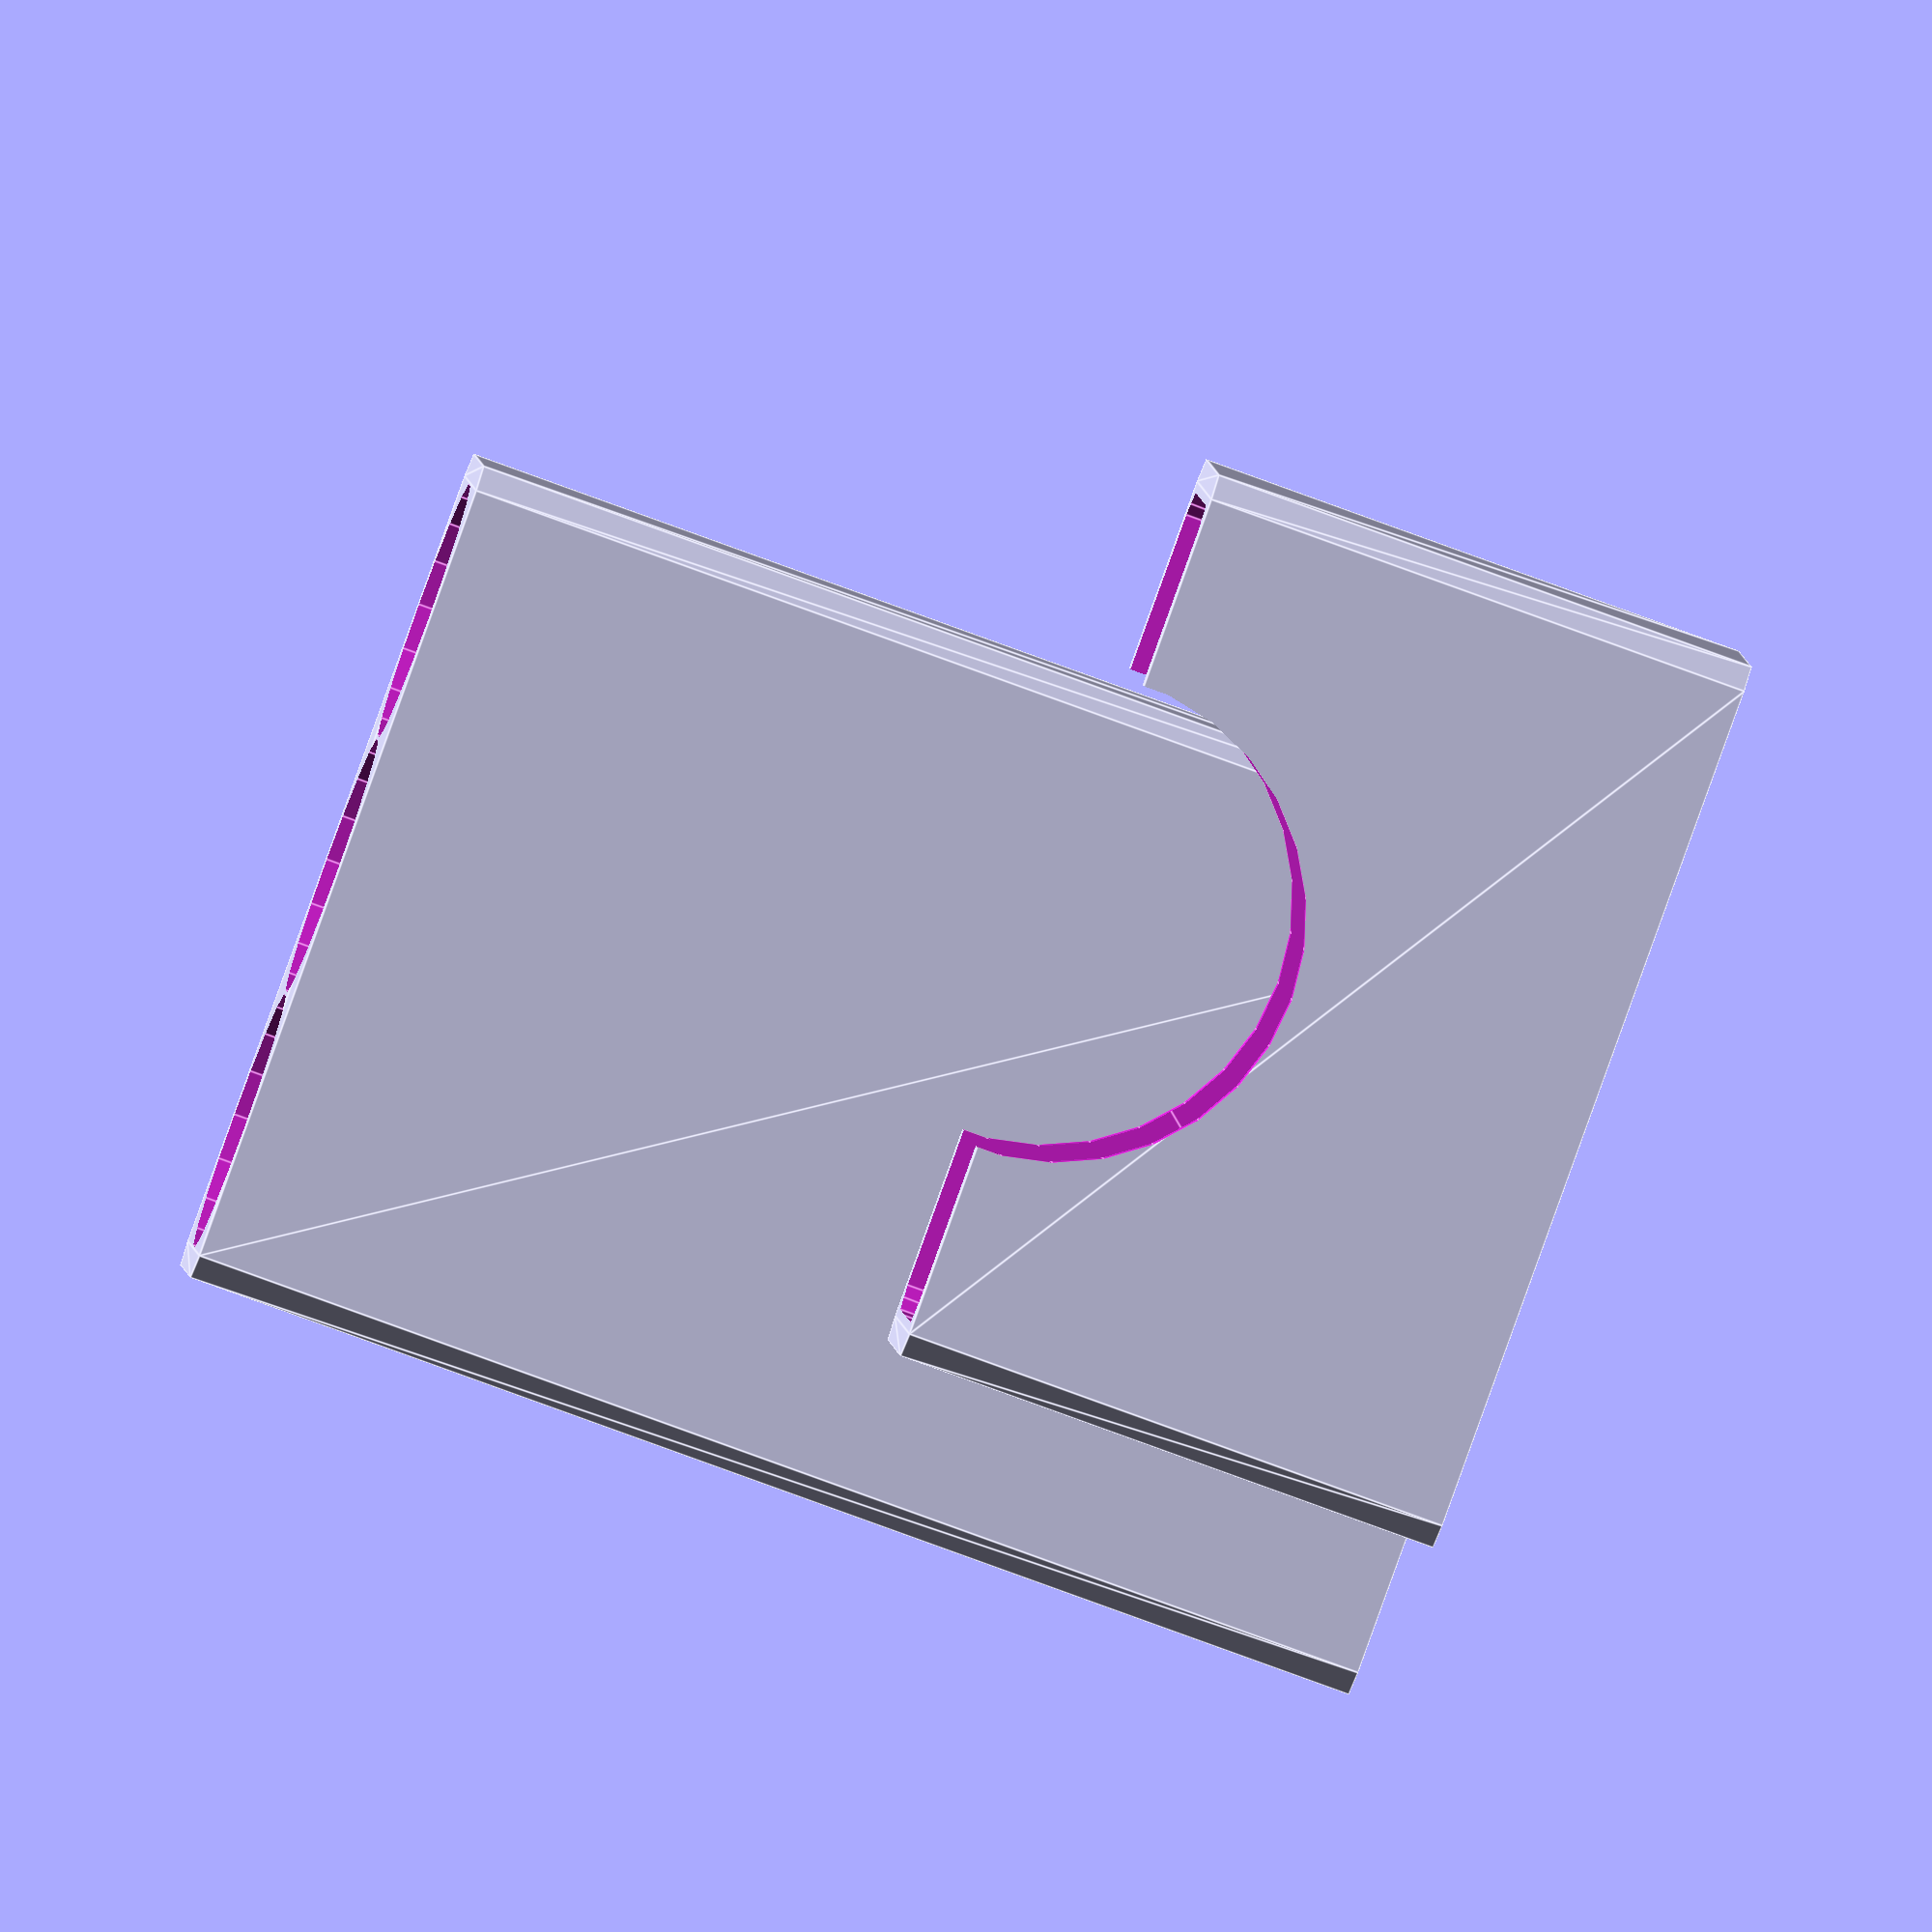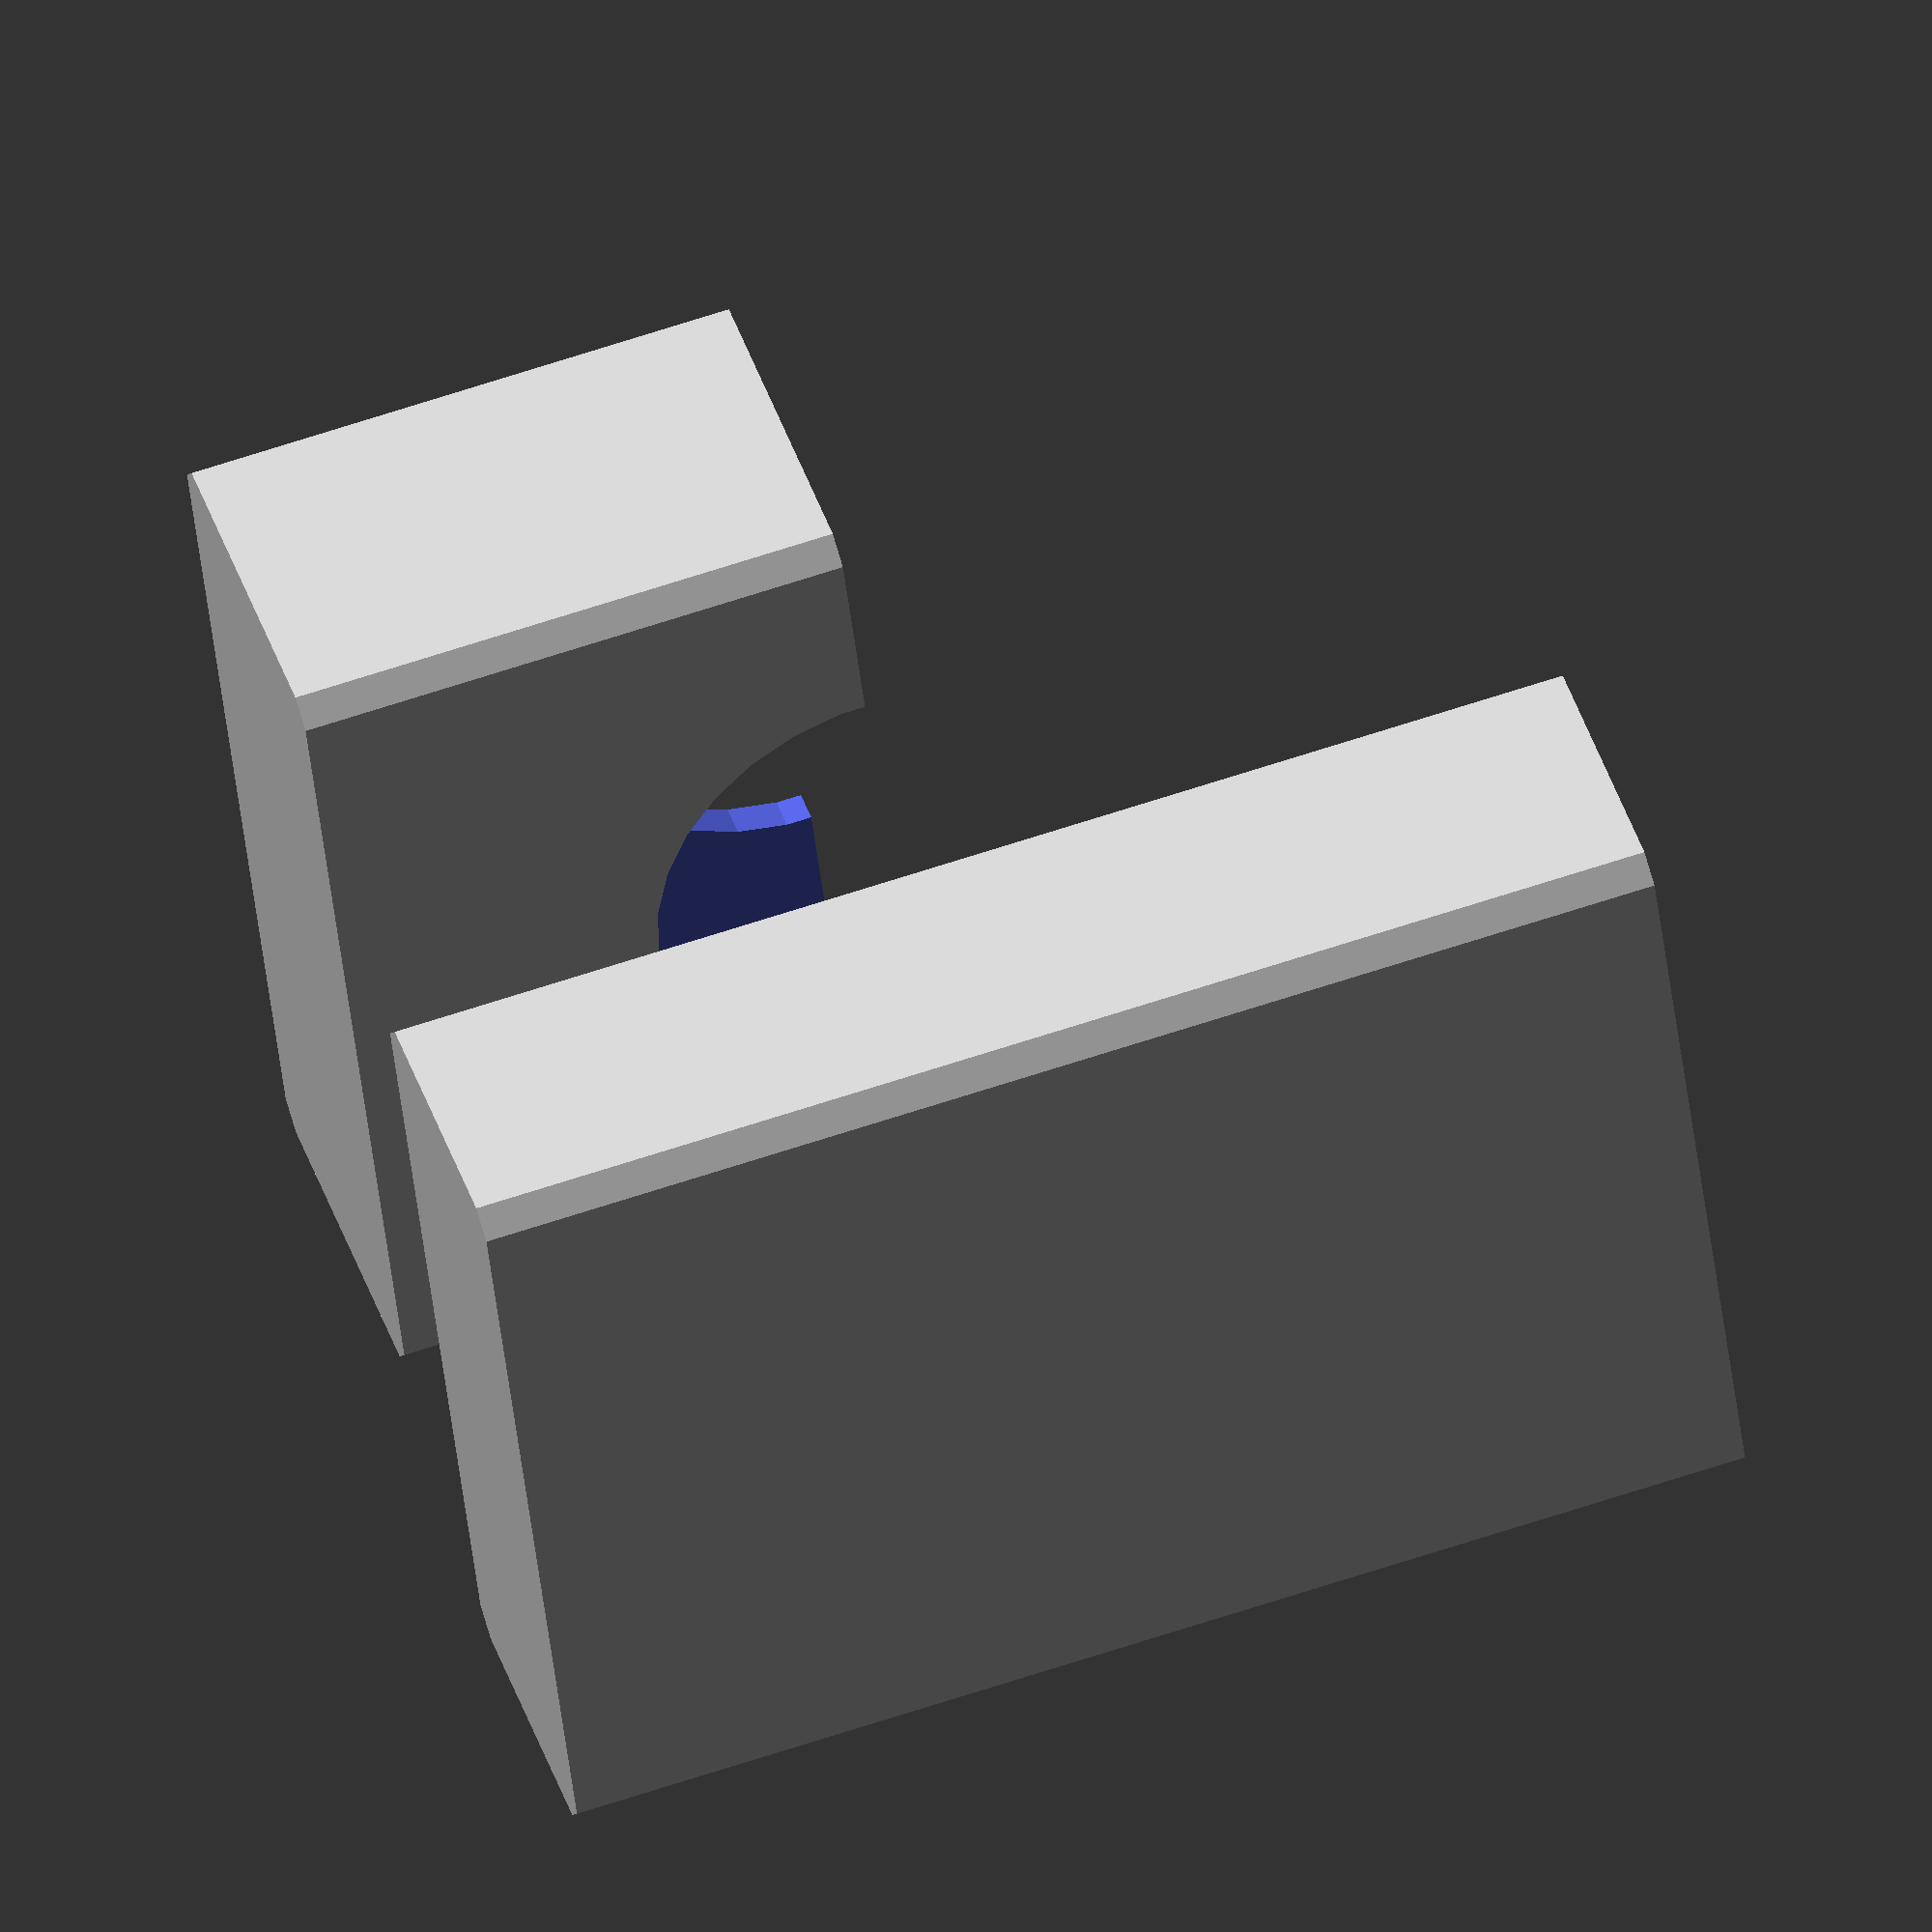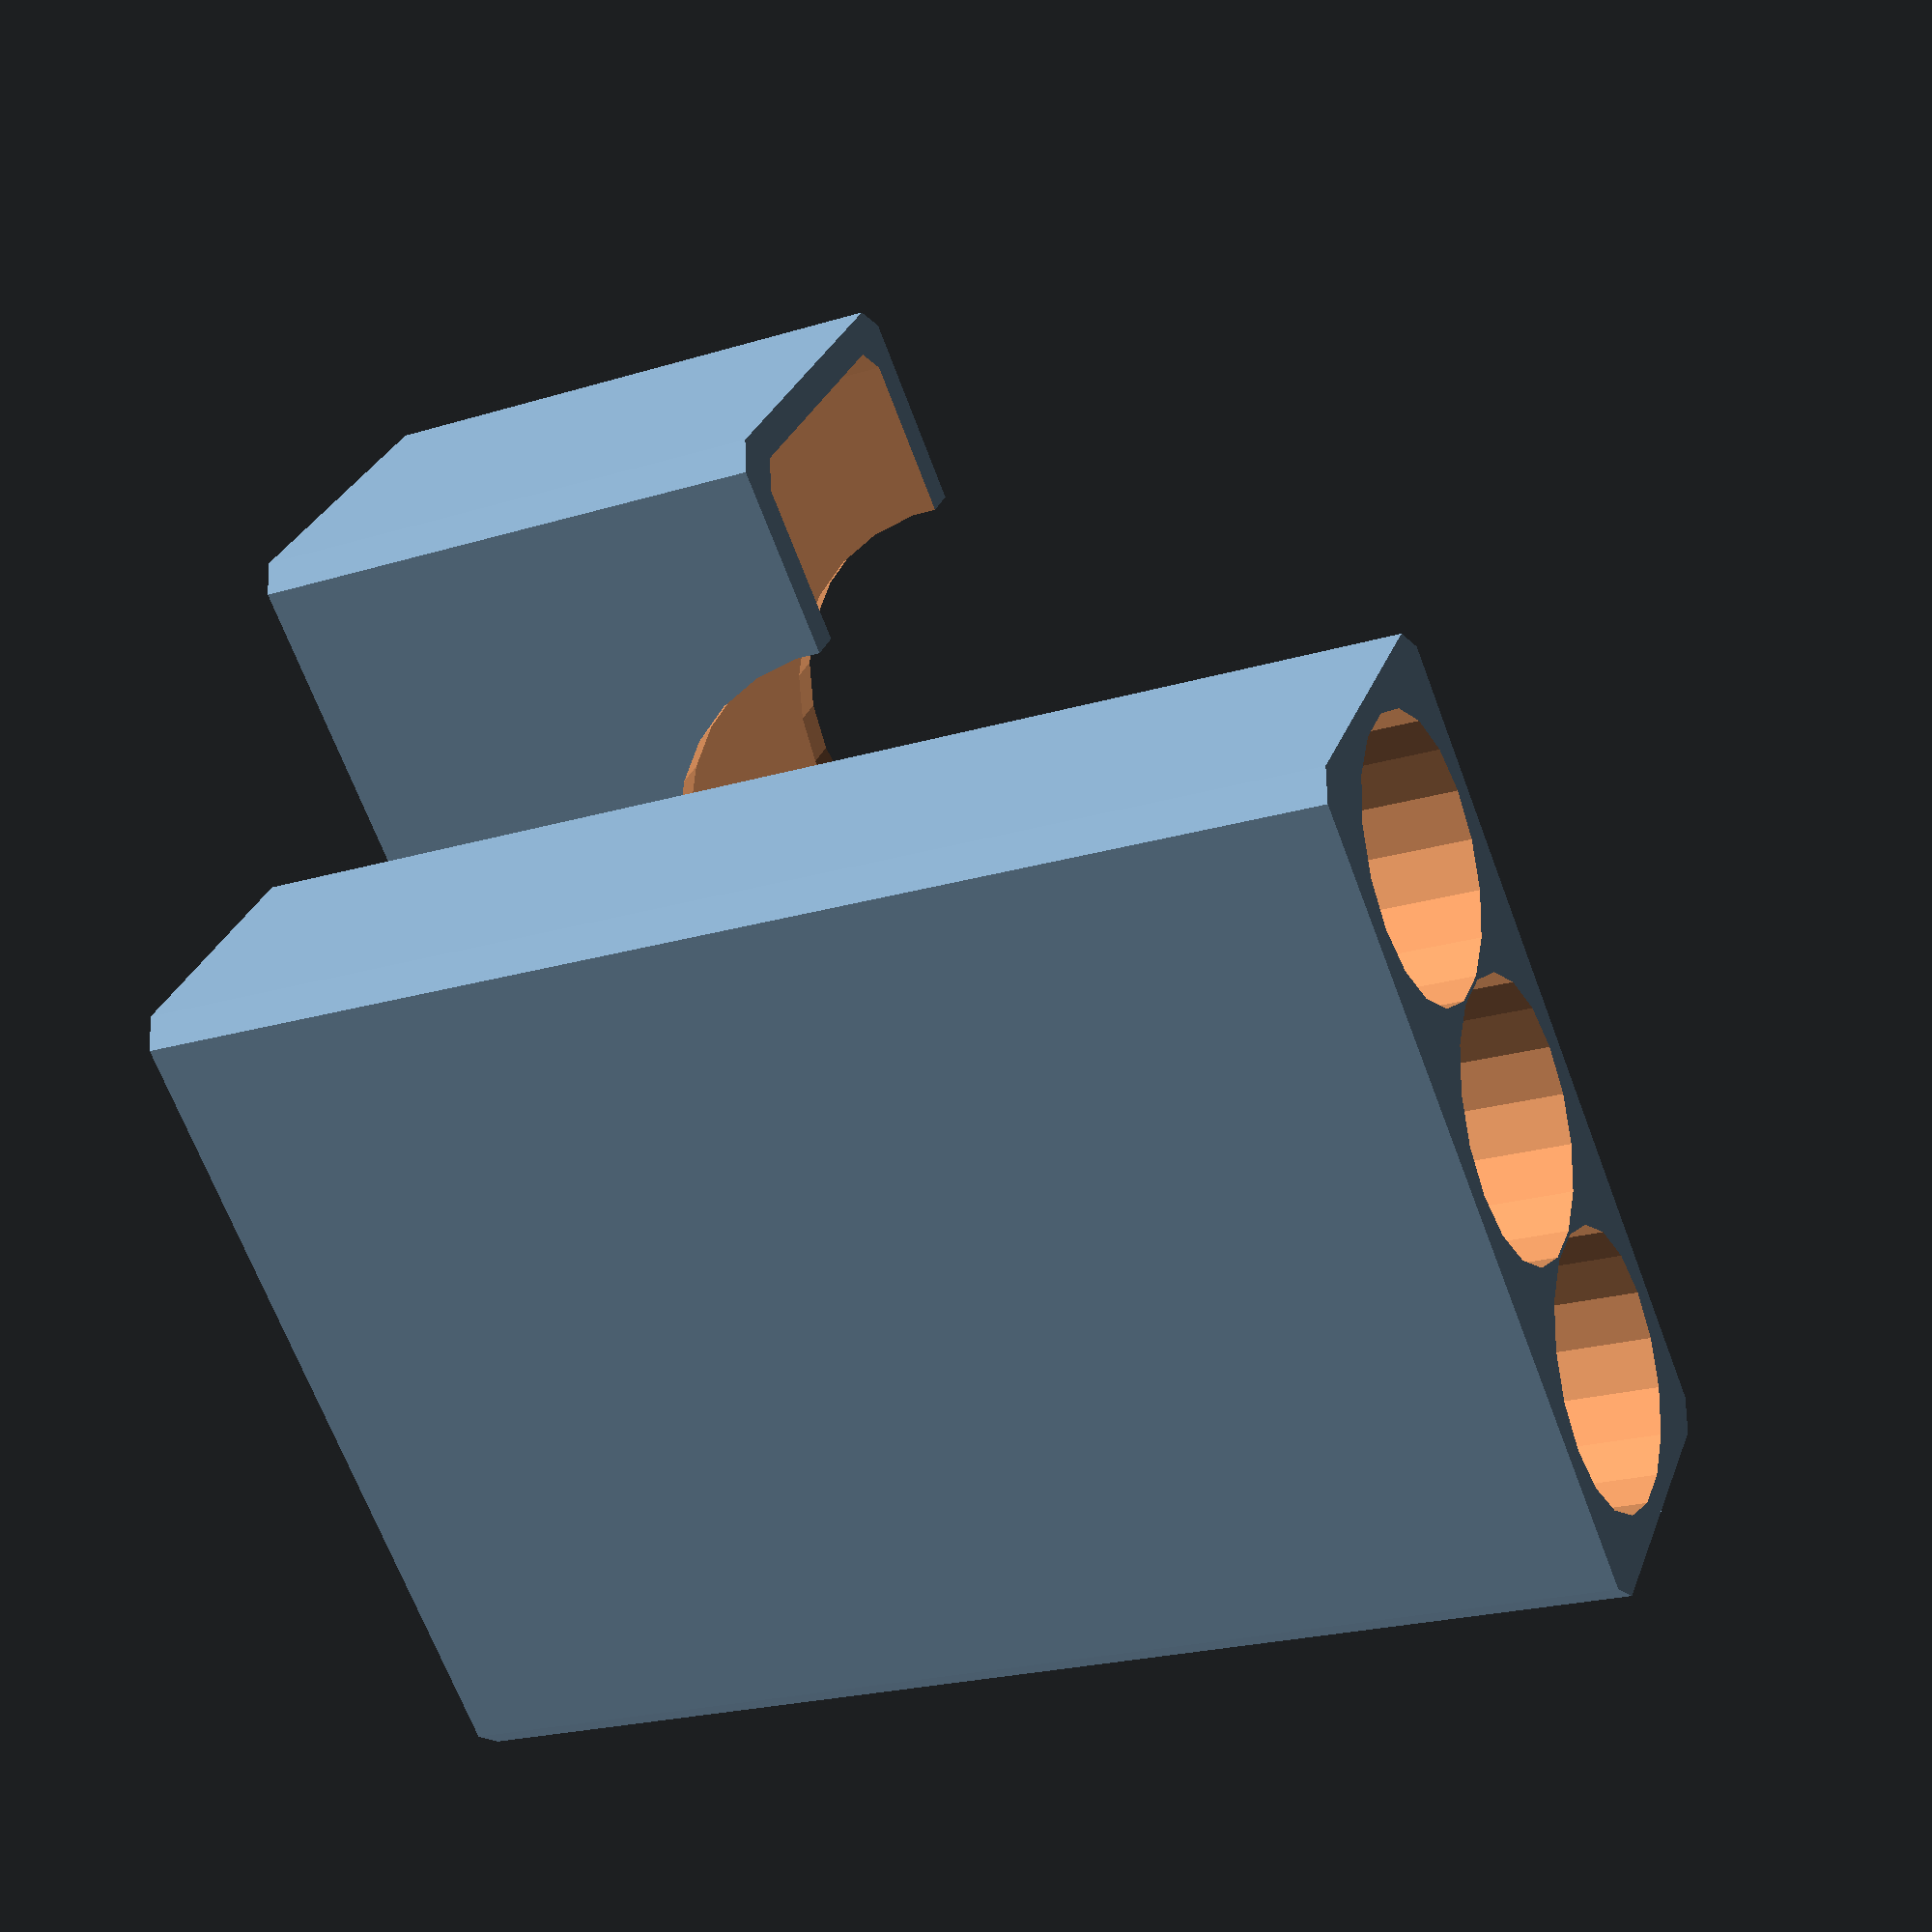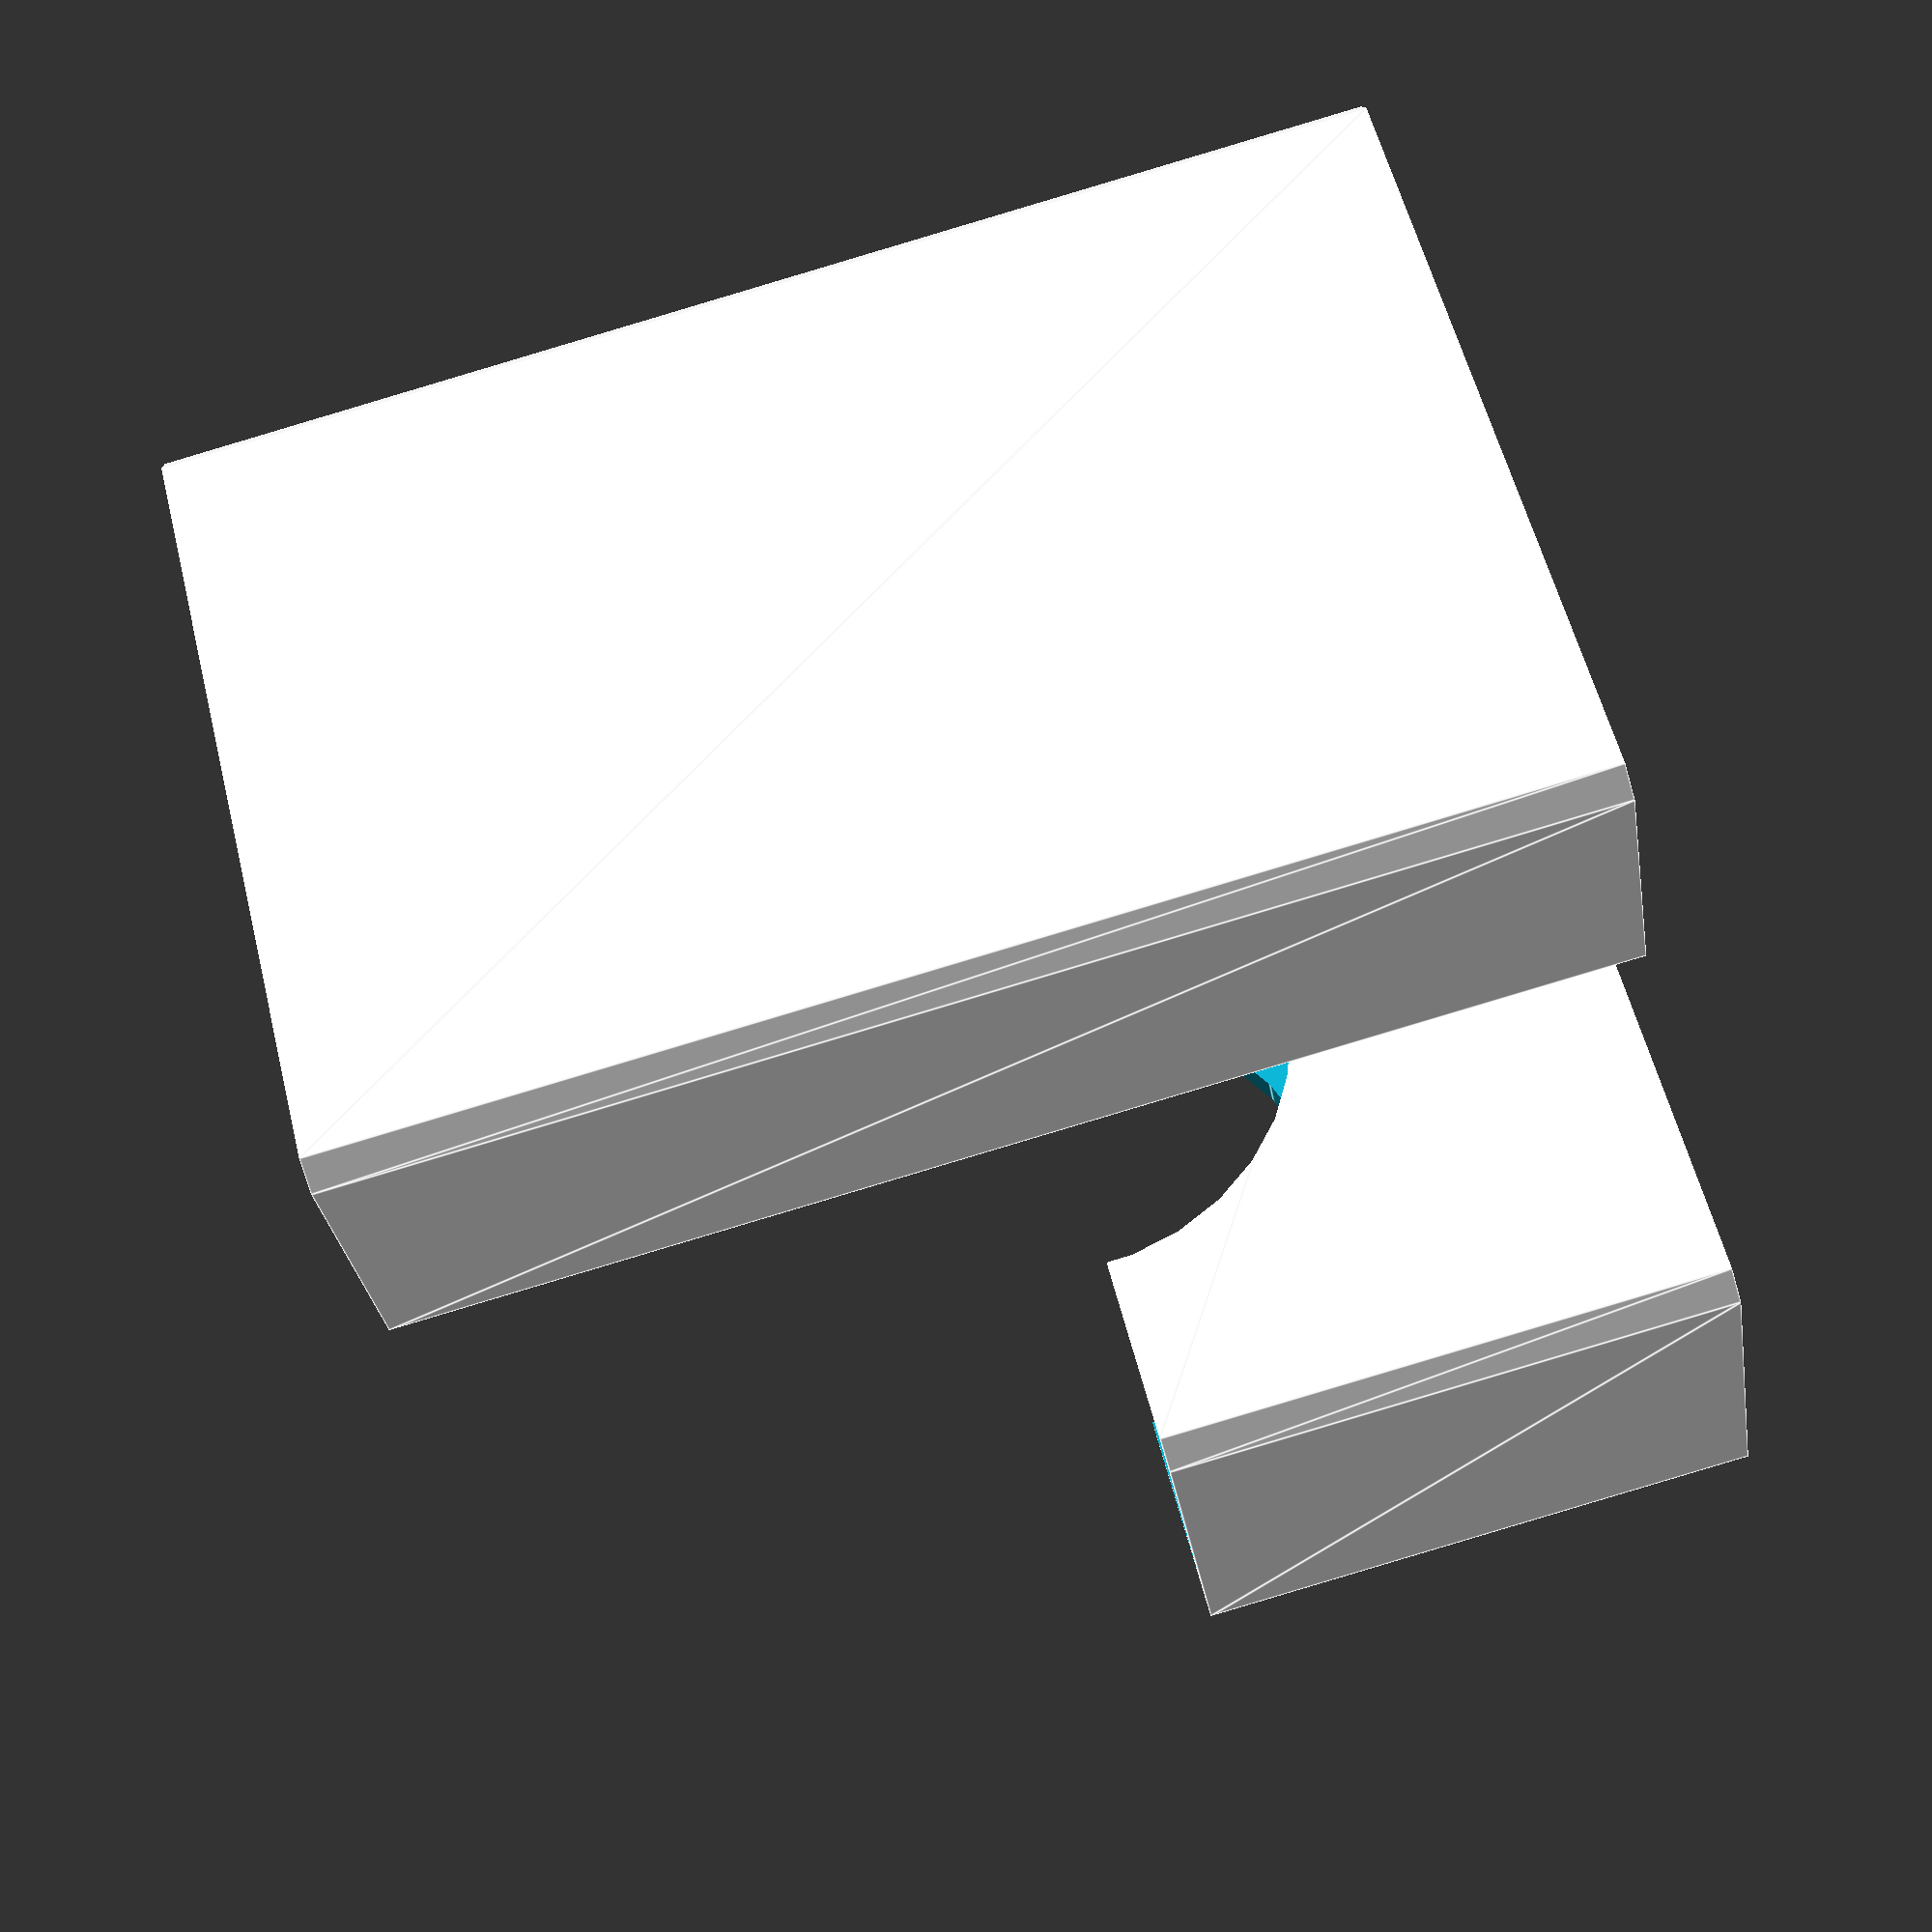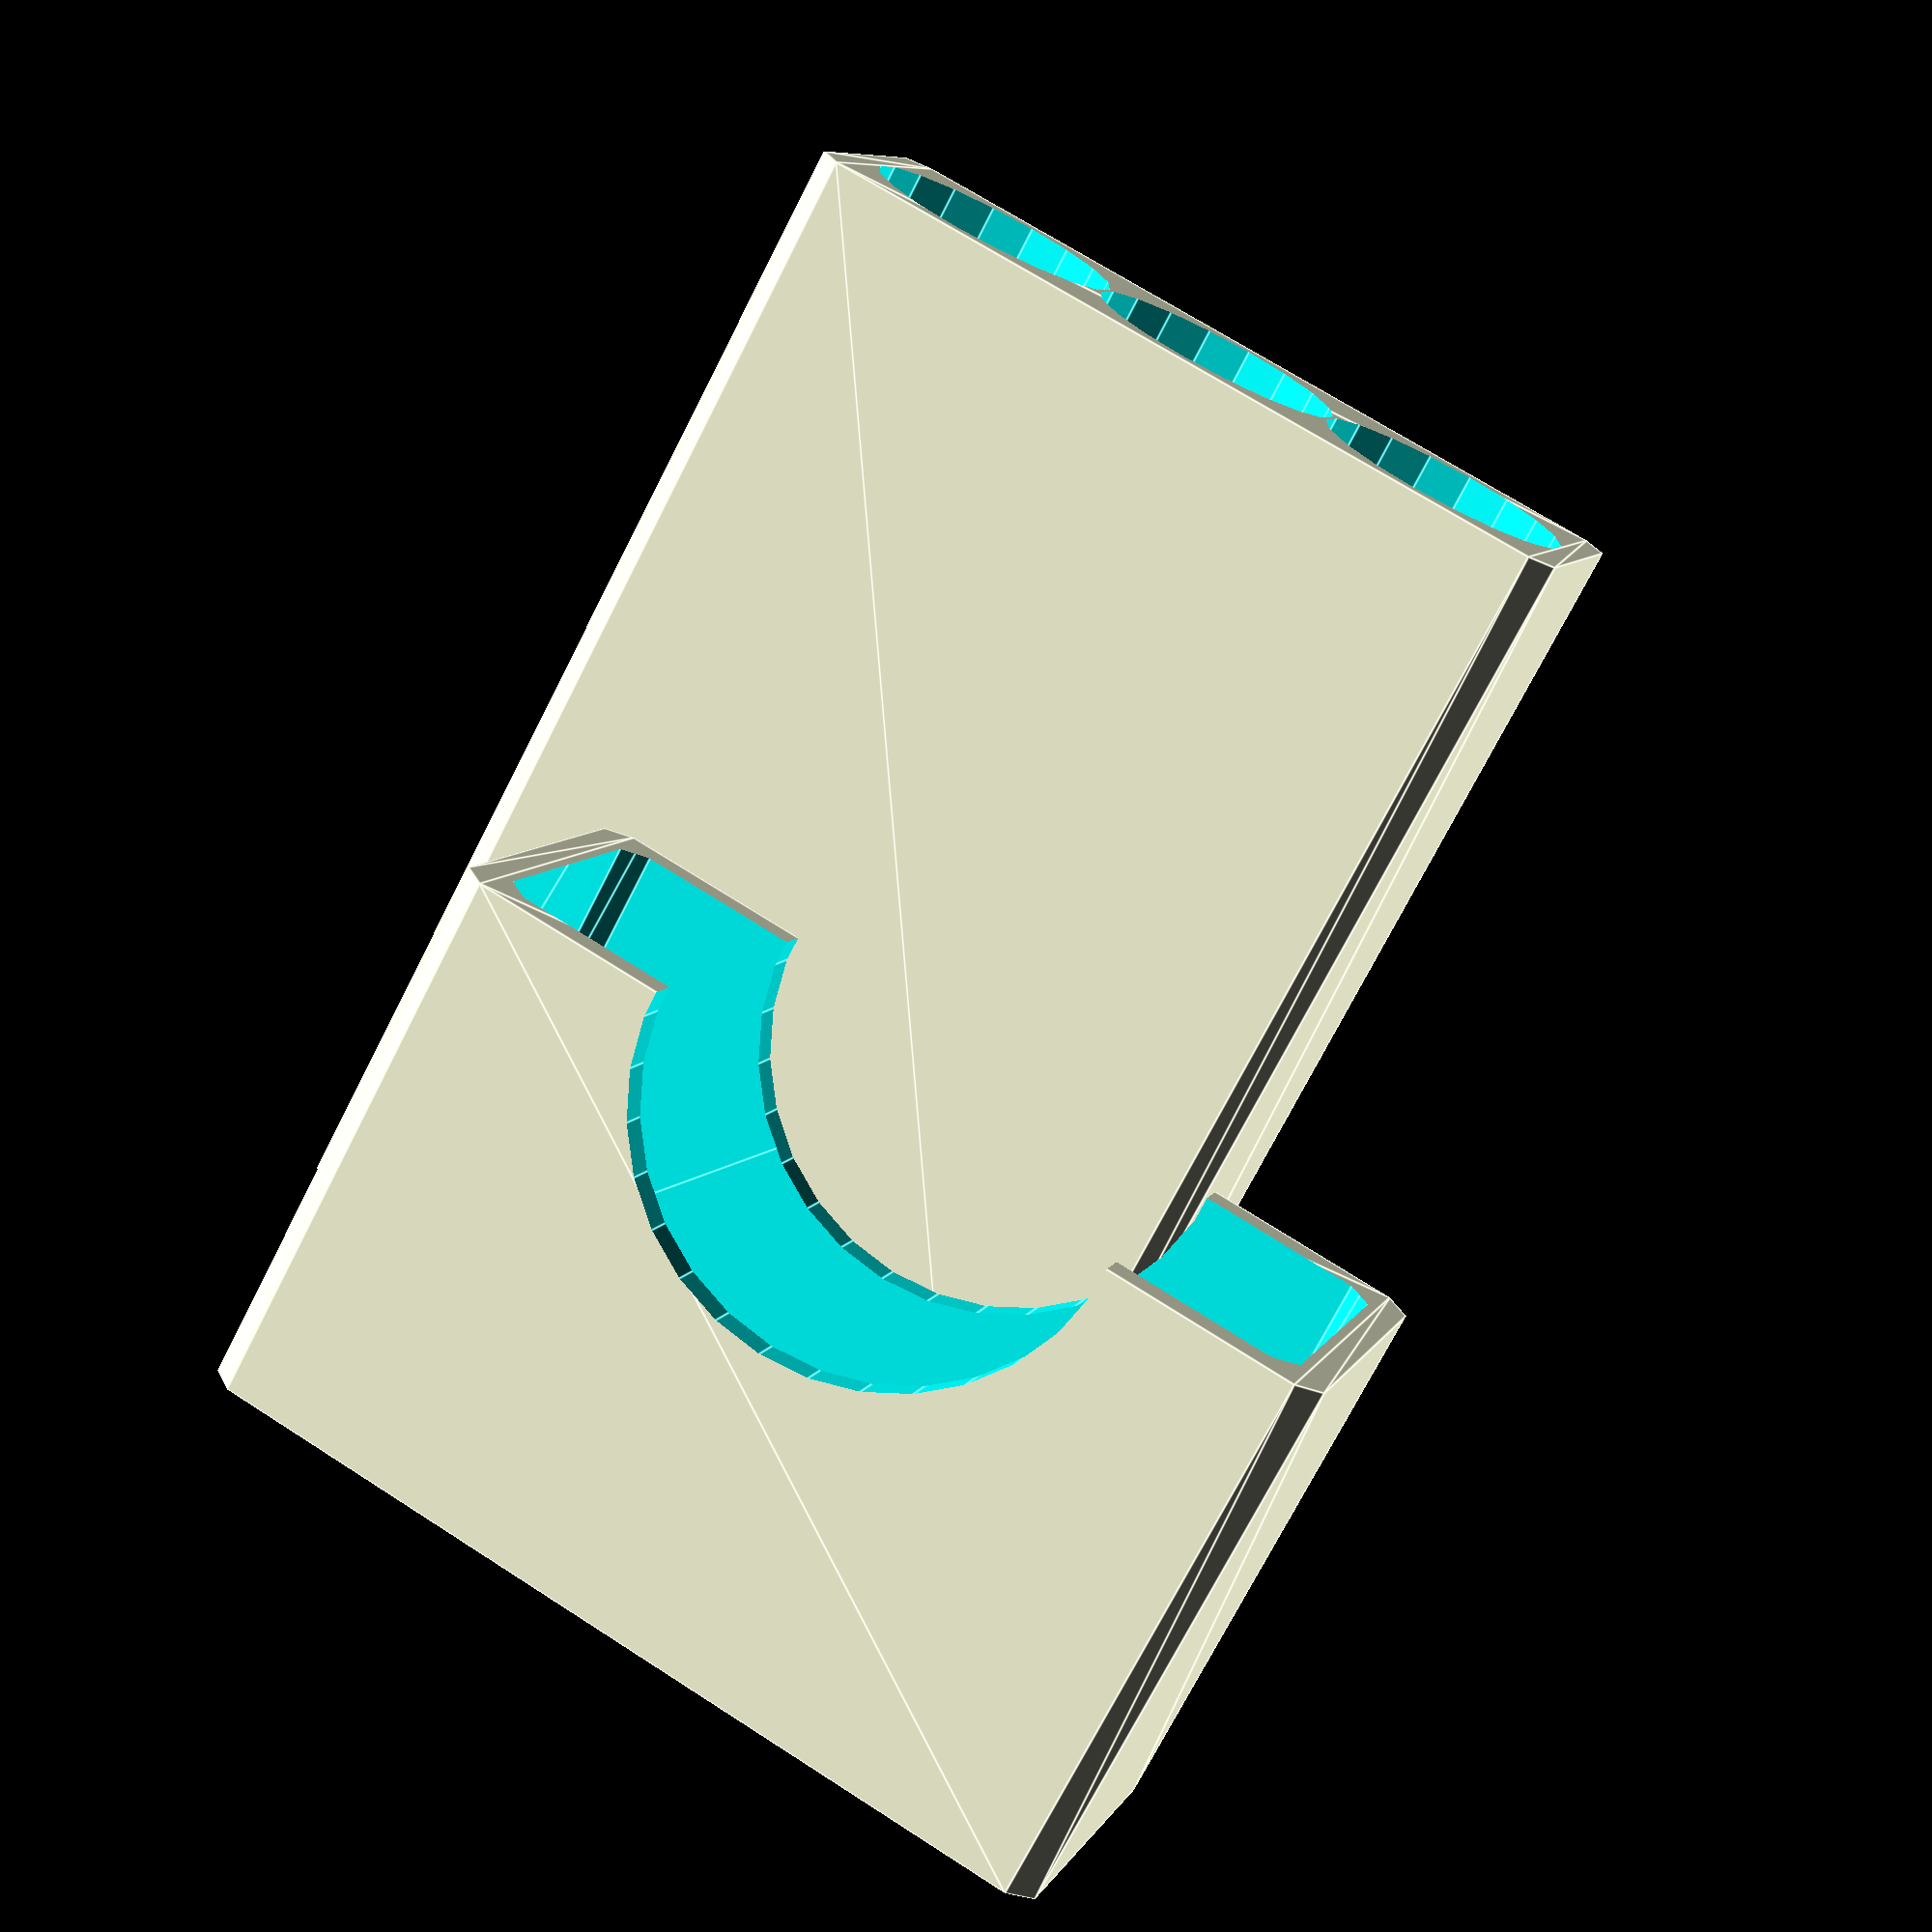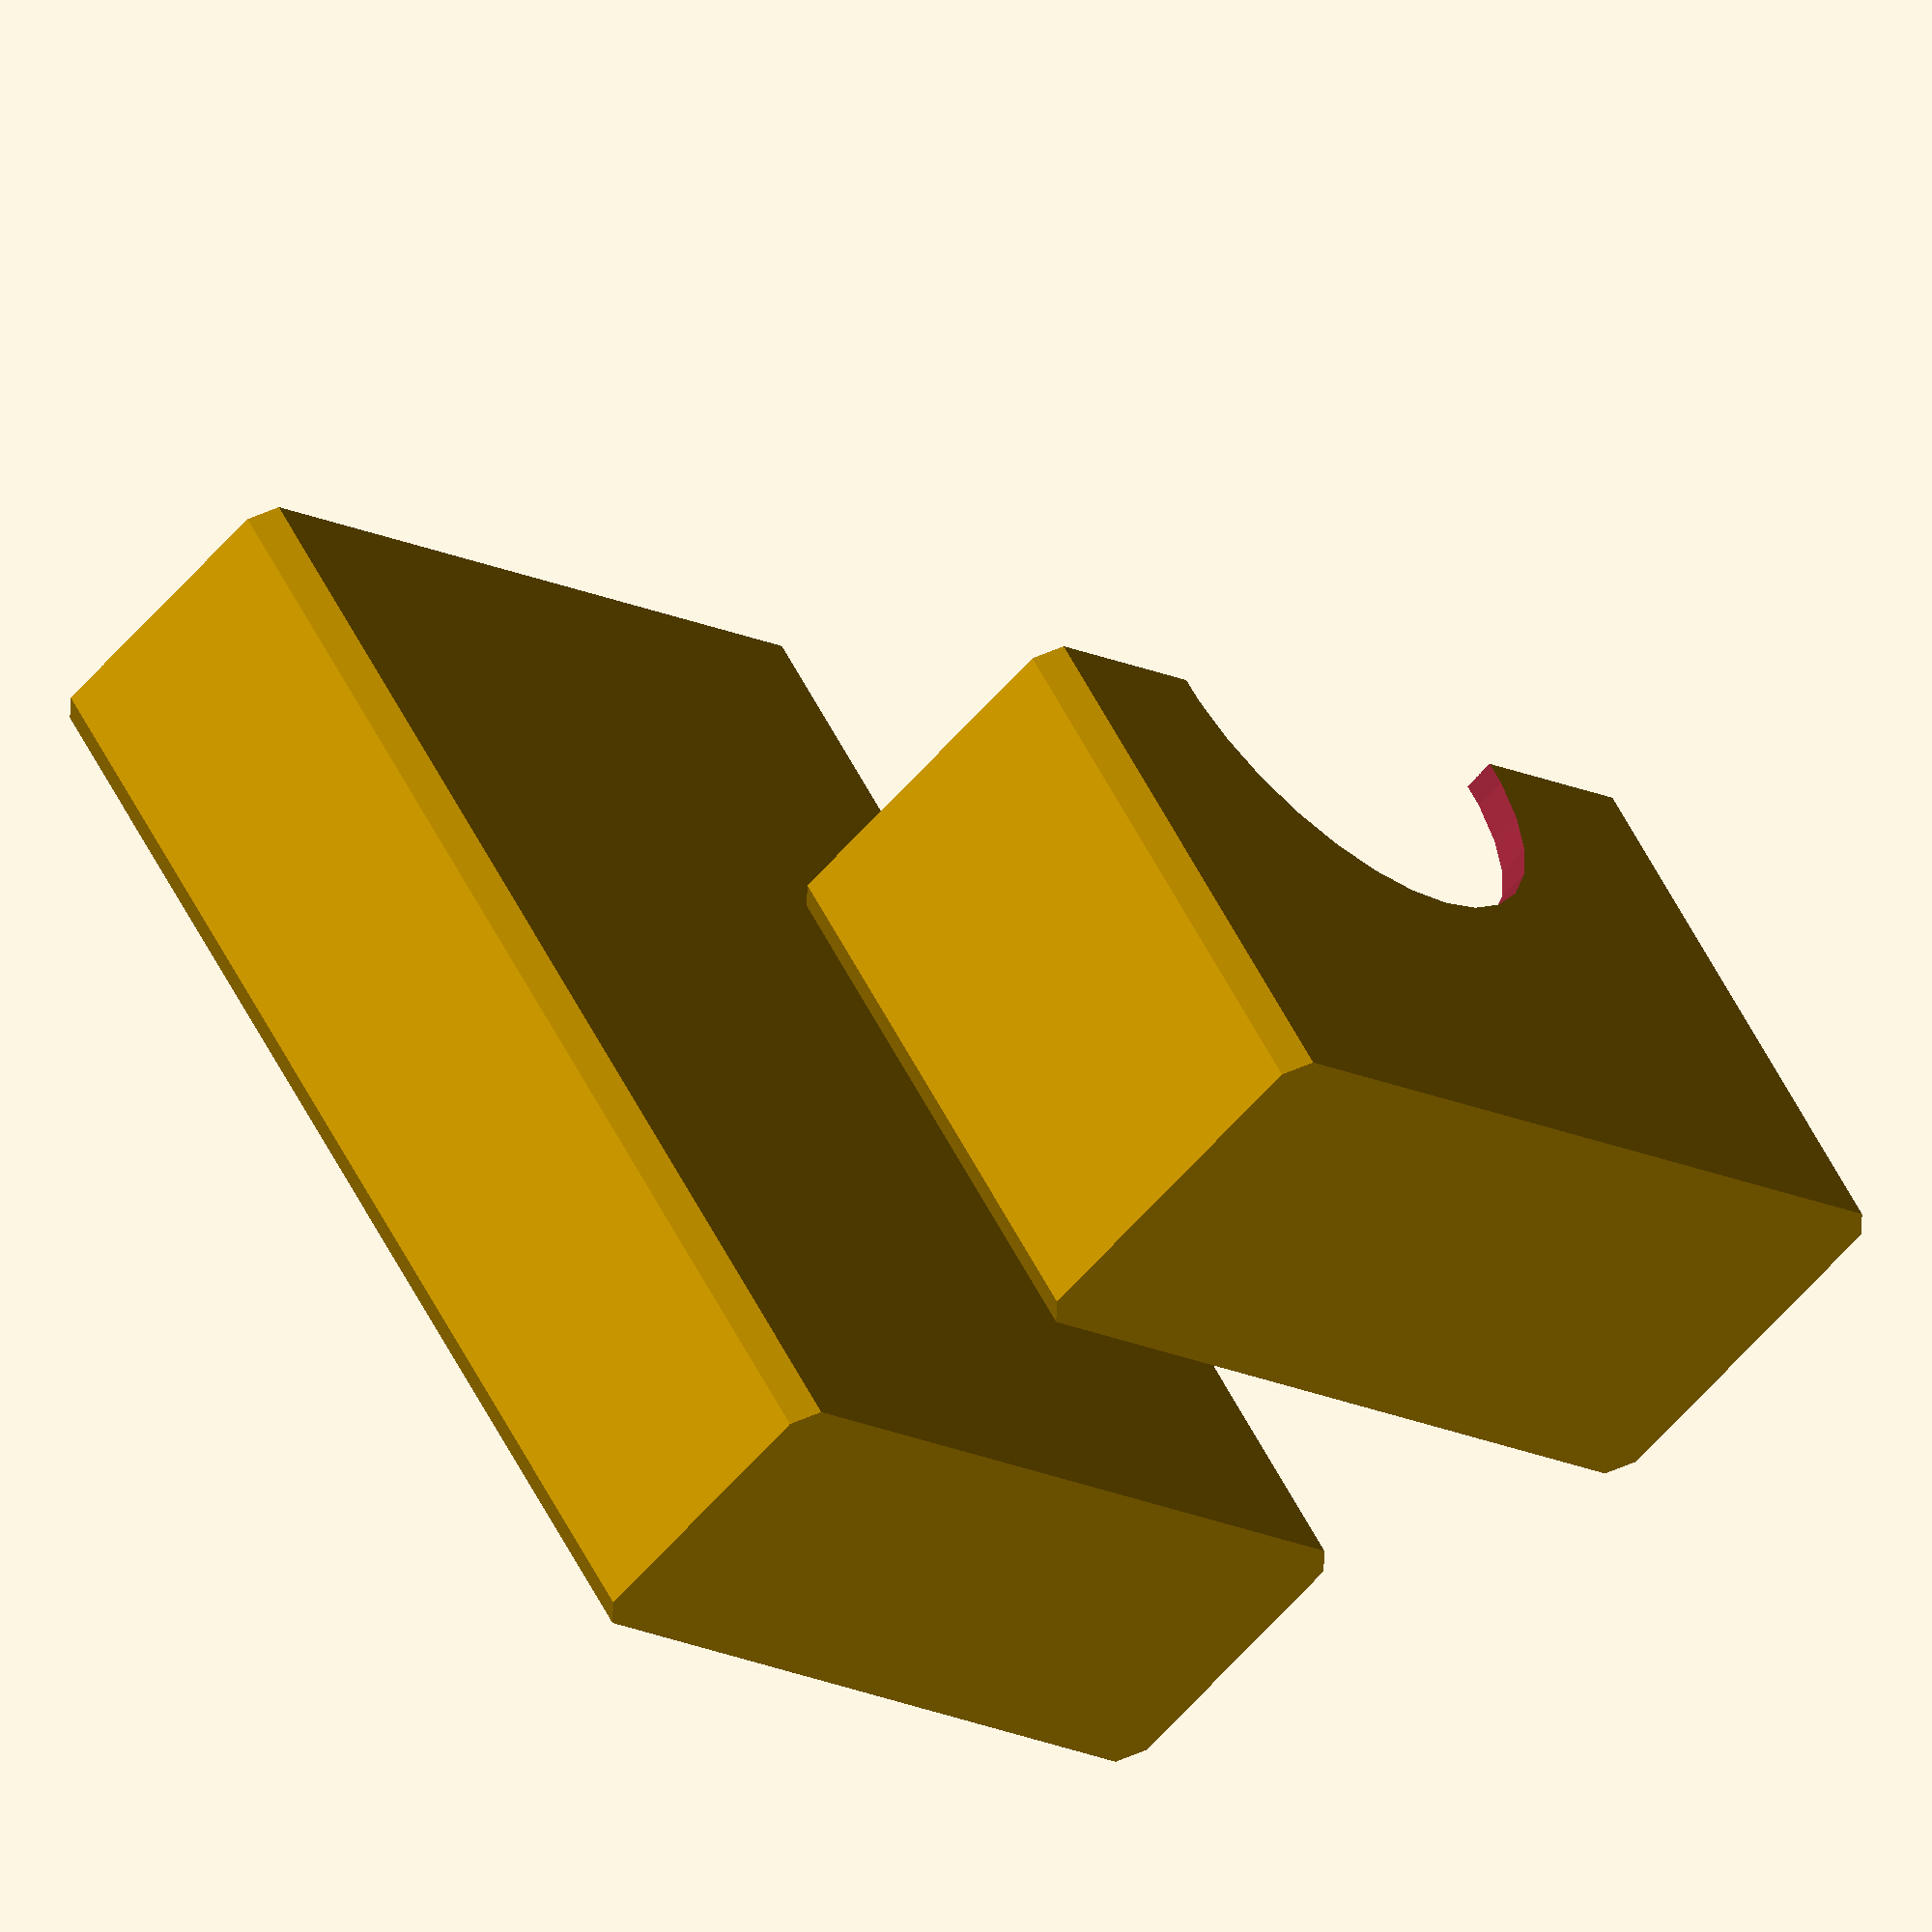
<openscad>
thickness=3;
width=10;
height=10;
depth=10;
radius=1;
fit=0.225;
grip=true;

y=3; 
map = [ 
        ["aaa", "aaa", "aaa"]
        //["aa", "aaa", "aa"],
    ];
//map = [[],[],[]];

x=len(map);

module aa() {
    width=14;
    height=51;
    
    cylinder(h = height, d = width);
}

module aaa() {
    width=11;
    height=45.25;
   	
    
    cylinder(h = height, d = width);
}


module base(width, depth, height, radius) {
 linear_extrude(height)
 offset(r=radius)
  square([width, depth], center=true);
}

module top(width, depth, height, radius, thickness) {
    difference() {
         linear_extrude(height/2+thickness)
         offset(r=radius)
          square([width+thickness, depth+thickness], center=true);
         
         translate([0,0,thickness])
         base(width+fit, depth+fit, height, radius);
    }
}


function ww() = (min([for (y = map)  each(y)]) == "aaa") ? 11 : 15;
function hh() = (min([for (y = map)  each(y)]) == "aaa") ? 50 : 53;

www=ww();

translate([x*22, 2*depth, 0])
difference(){
top(www*x, www*y, 40, radius, thickness);
if(grip) rotate([0,90,0]) translate([-www*y+10,0,-www*x/2-thickness]) cylinder(www*x+thickness*2,r=10);
}

module create(battery) {
 if(battery == "aa") translate([0,0,2]) aa();
 if(battery == "aaa") translate([0,0,7.75]) aaa();
    
}

difference(){
translate([www*x/2-www/2, www*y/2-www/2])
base(www*x, www*y, hh(), radius);


for(y = [0:len(map)-1]) {
  for(battery = [0:len(map[y])-1]) {
      translate([y*www, battery*www, 0])  create(map[y][battery]);
  }
}
    }


</openscad>
<views>
elev=81.5 azim=83.8 roll=70.0 proj=o view=edges
elev=295.7 azim=20.3 roll=251.3 proj=o view=solid
elev=202.2 azim=131.6 roll=242.0 proj=p view=solid
elev=89.1 azim=236.9 roll=106.6 proj=p view=edges
elev=72.8 azim=109.6 roll=333.0 proj=p view=edges
elev=305.2 azim=223.5 roll=153.9 proj=o view=solid
</views>
